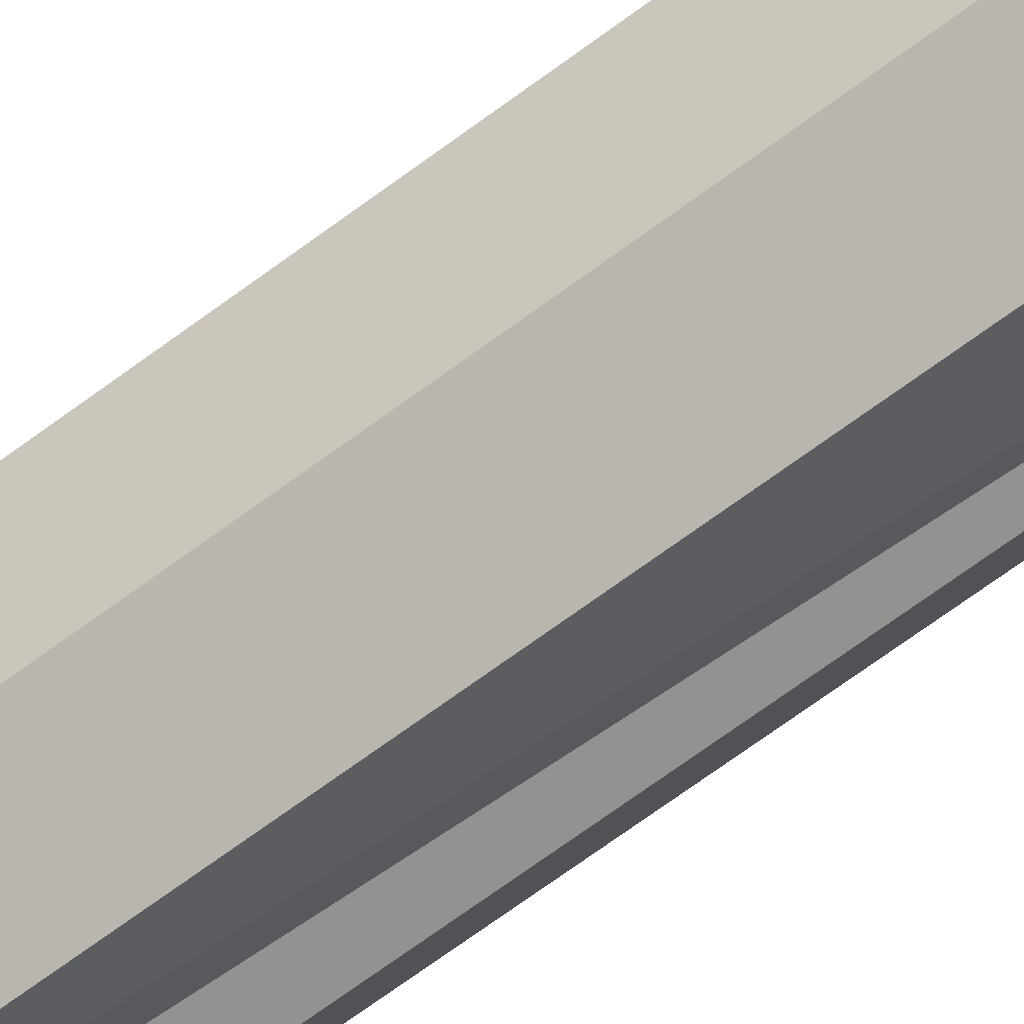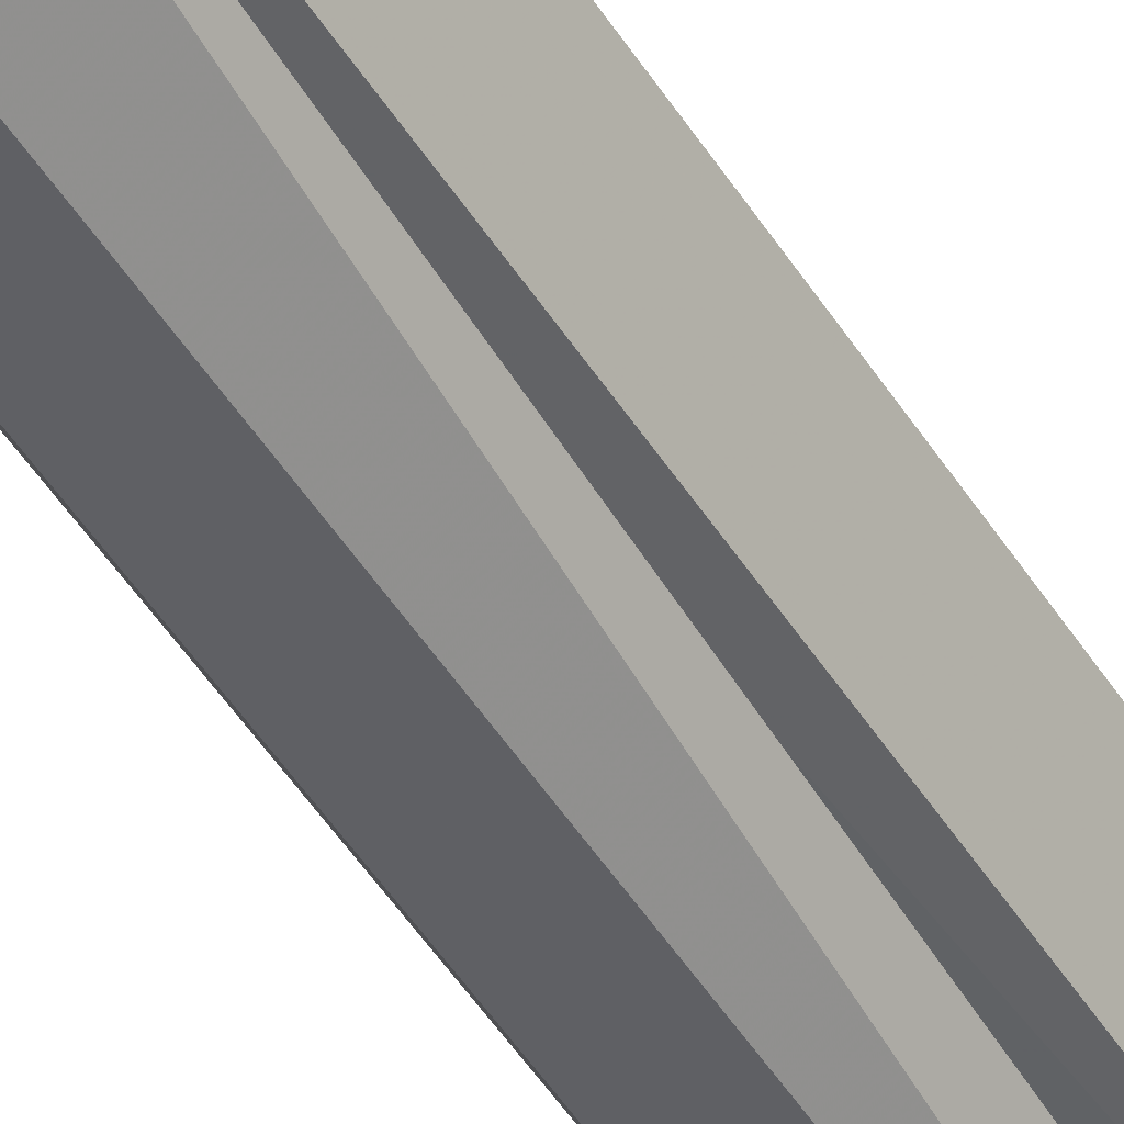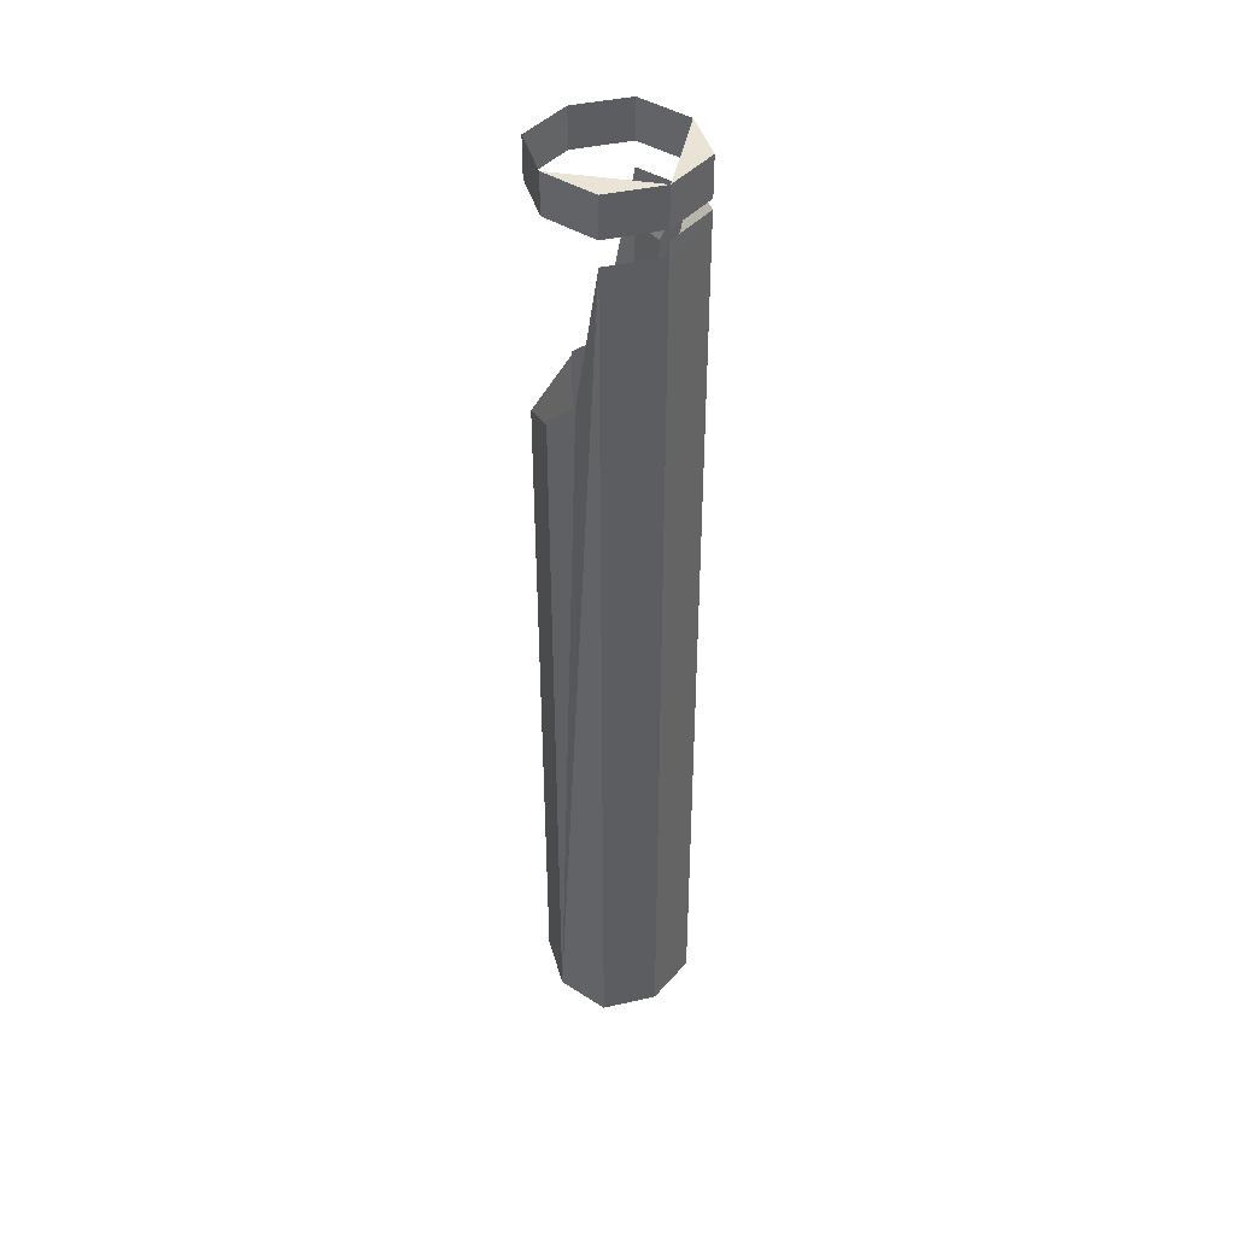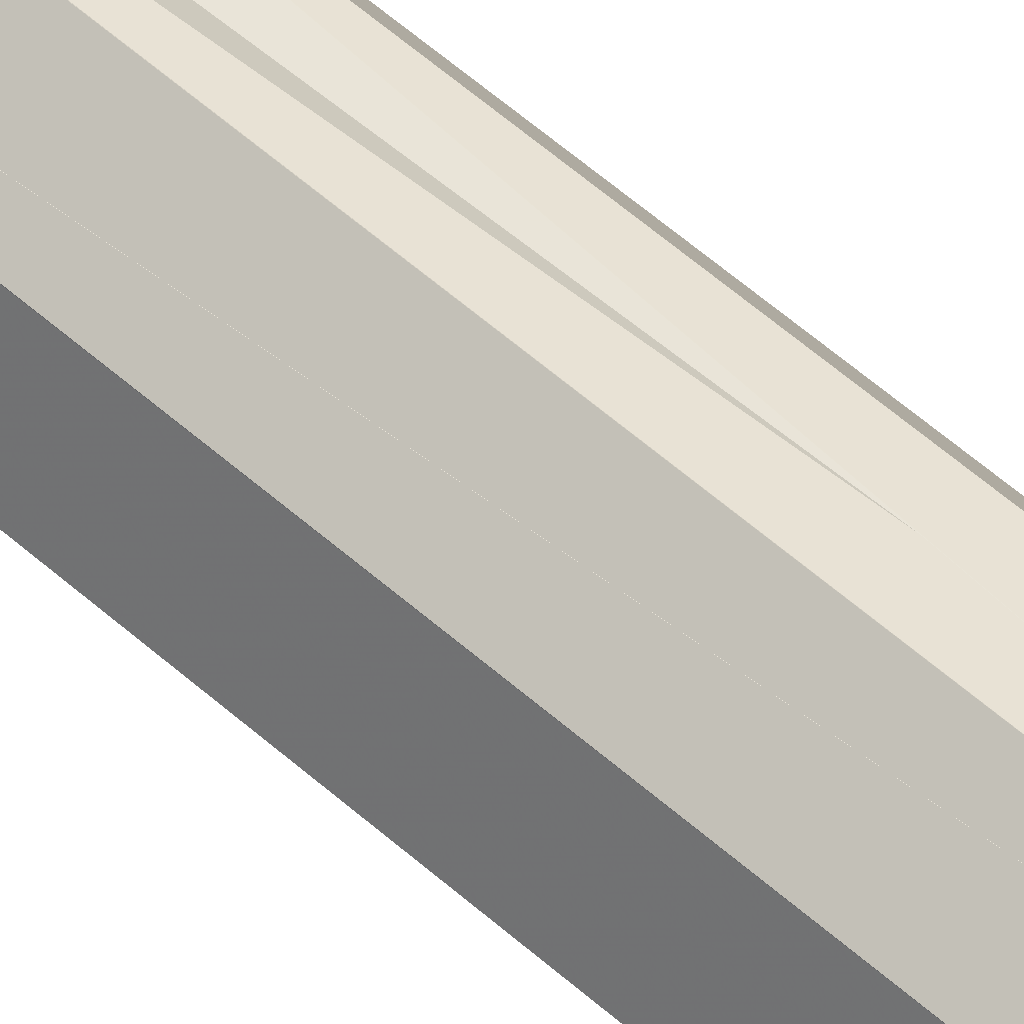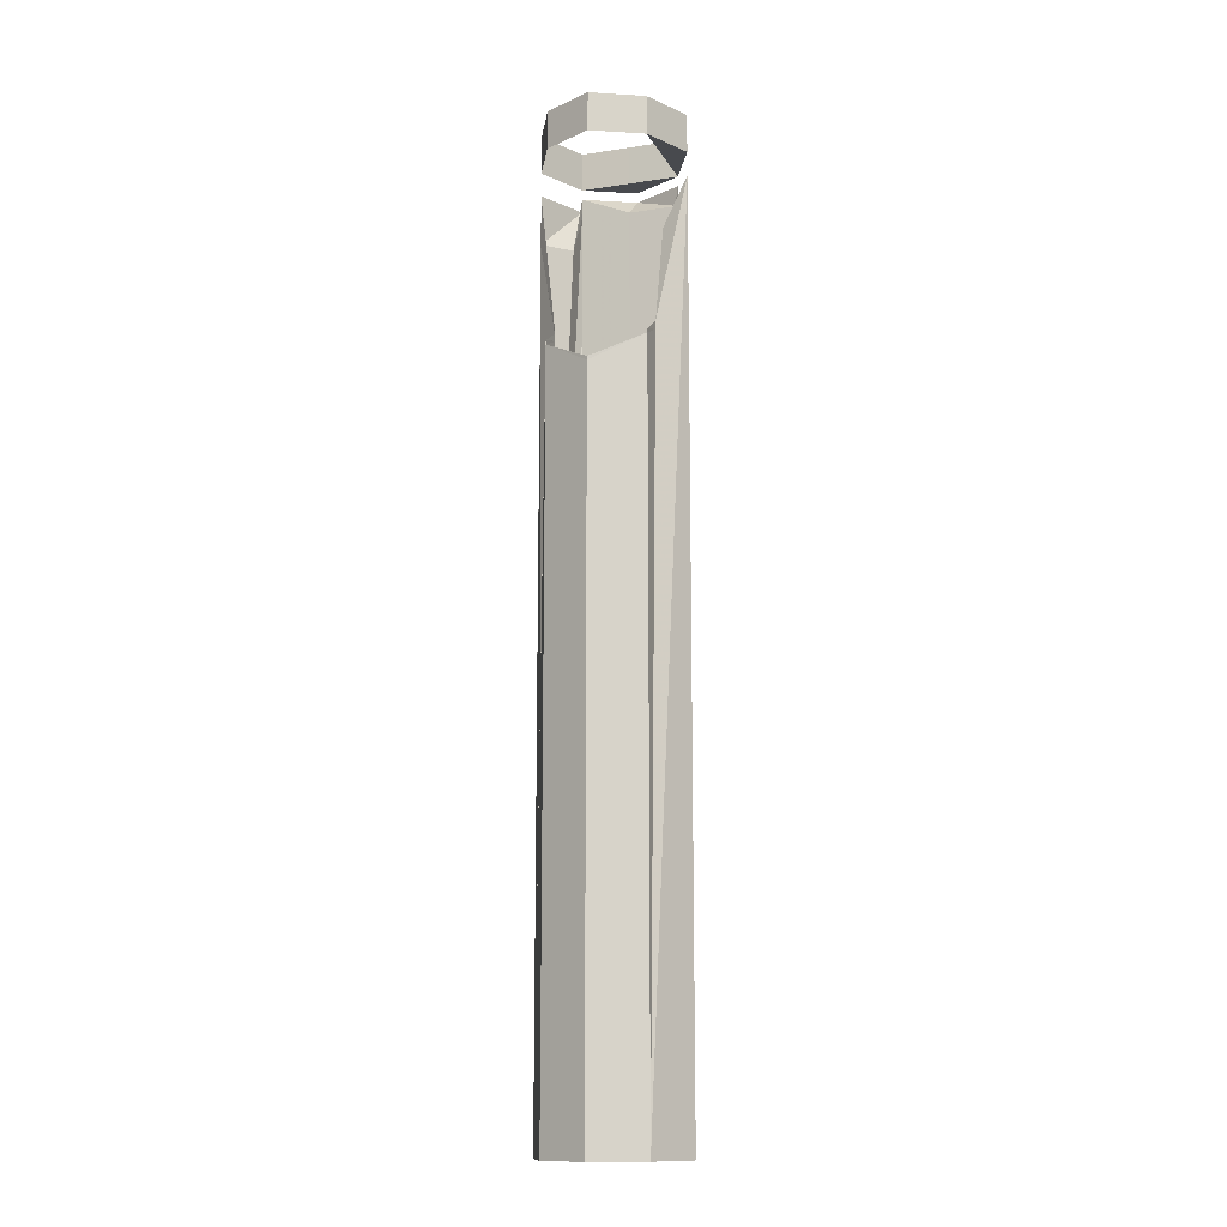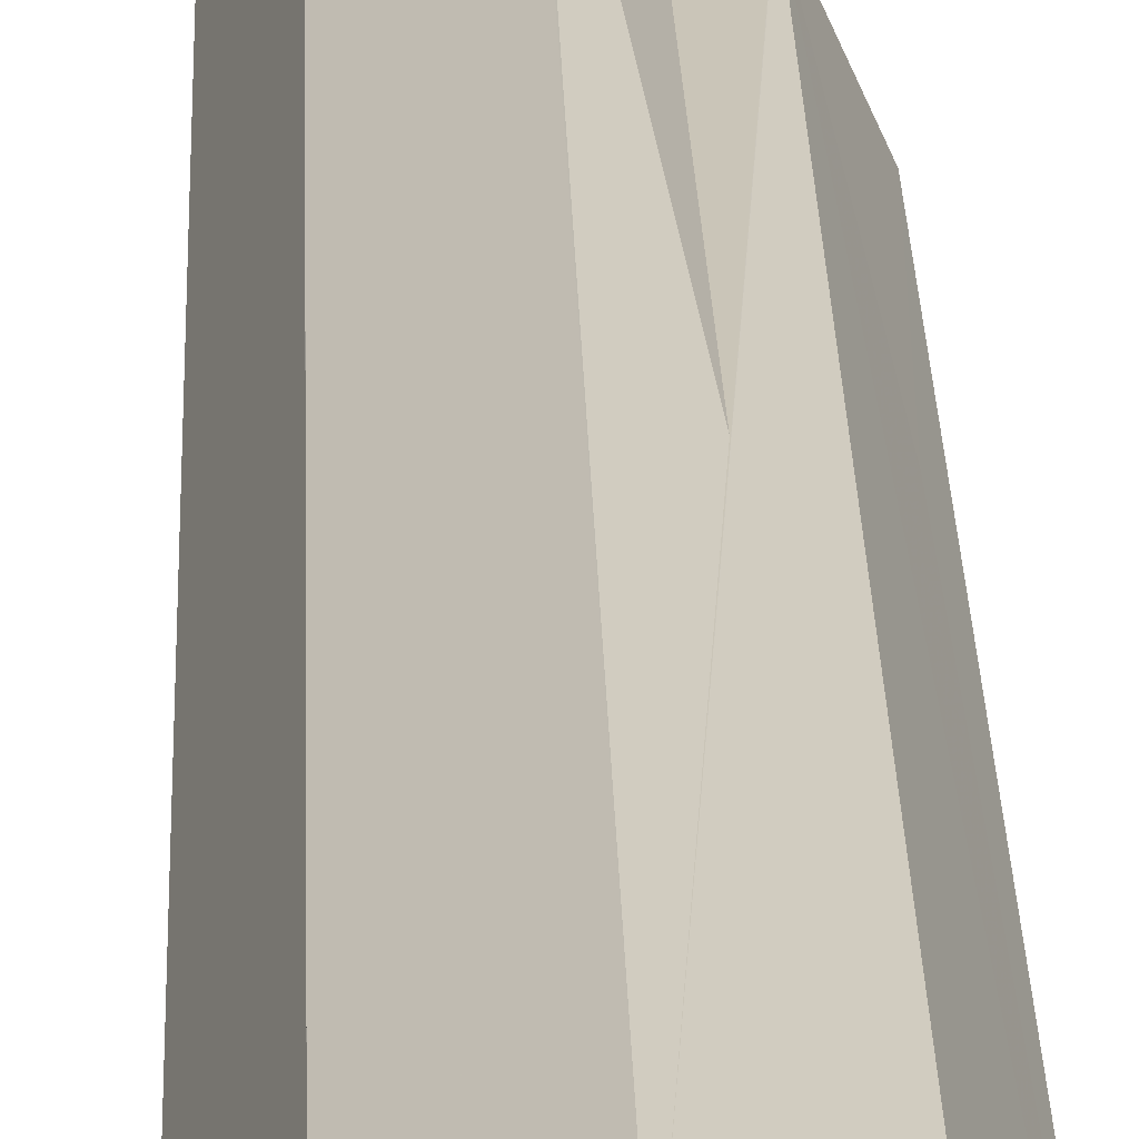
<metadata>
{"format":"obj","ext":"obj","renderer":"f3d","projection":"perspective","resolution":1024,"background":"white","views":[{"elev":-66.9,"azim":127.0,"up":"+Y"},{"elev":-51.1,"azim":-148.3,"up":"+Y"},{"elev":42.5,"azim":11.1,"up":"+Z"},{"elev":62.0,"azim":131.3,"up":"+Y"},{"elev":-13.0,"azim":-71.2,"up":"+Z"},{"elev":22.0,"azim":178.6,"up":"+Y"}]}
</metadata>
<code>
o 11327
v 2175 1870 7.519
v 2175 1870 7.519
v 2175 1870 7.519
v 2175 1870 7.519
v 2175 1870 7.519
v 2175 1870 7.892
v 2175 1870 7.519
v 2175 1870 7.519
v 2175 1870 7.892
v 2175 1870 7.866
v 2175 1870 7.883
v 2175 1870 7.519
v 2175 1870 7.883
v 2175 1870 7.883
v 2175 1870 7.519
v 2175 1870 7.883
v 2175 1870 7.892
v 2175 1870 7.892
v 2175 1870 7.866
v 2175 1870 7.892
v 2175 1870 7.892
v 2175 1870 7.883
v 2175 1870 7.519
v 2175 1870 7.519
v 2175 1870 7.883
v 2175 1870 7.892
v 2175 1870 7.892
v 2175 1870 7.519
v 2175 1870 7.892
v 2175 1870 7.519
v 2175 1870 7.886
v 2175 1870 7.886
v 2175 1870 7.519
v 2175 1870 7.824
v 2175 1870 7.818
v 2175 1870 7.816
v 2175 1870 7.866
v 2175 1870 7.866
v 2175 1870 7.519
v 2175 1870 7.519
v 2175 1870 7.886
v 2175 1870 7.519
v 2175 1870 7.806
v 2175 1870 7.816
v 2175 1870 7.816
v 2175 1870 7.519
v 2175 1870 7.519
v 2175 1870 7.519
v 2175 1870 7.821
v 2175 1870 7.823
v 2175 1870 7.821
v 2175 1870 7.816
v 2175 1870 7.519
v 2175 1870 7.519
v 2175 1870 7.806
v 2175 1870 7.823
v 2175 1870 7.824
v 2175 1870 7.823
v 2175 1870 7.519
v 2175 1870 7.519
v 2175 1870 7.816
v 2175 1870 7.519
v 2175 1870 7.519
v 2175 1870 7.519
v 2175 1870 7.519
v 2175 1870 7.866
v 2175 1870 7.519
v 2175 1870 7.805
v 2175 1870 7.519
v 2175 1870 7.816
v 2175 1870 7.816
v 2175 1870 7.806
v 2175 1870 7.816
v 2175 1870 7.818
v 2175 1870 7.821
v 2175 1870 7.824
v 2175 1870 7.821
v 2175 1870 7.886
v 2175 1870 7.519
v 2175 1870 7.886
v 2175 1870 7.886
v 2175 1870 7.519
v 2175 1870 7.892
v 2175 1870 7.866
v 2175 1870 7.886
v 2175 1870 7.892
v 2175 1870 7.866
v 2175 1870 7.519
v 2175 1870 7.824
v 2175 1870 7.824
v 2175 1870 7.818
v 2175 1870 7.519
v 2175 1870 7.823
v 2175 1870 7.519
v 2175 1870 7.821
v 2175 1870 7.816
v 2175 1870 7.818
v 2175 1870 7.911
v 2175 1870 7.896
v 2175 1870 7.911
v 2175 1870 7.911
v 2175 1870 7.896
v 2175 1870 7.896
v 2175 1870 7.911
v 2175 1870 7.911
v 2175 1870 7.896
v 2175 1870 7.896
v 2175 1870 7.896
v 2175 1870 7.911
v 2175 1870 7.896
v 2175 1870 7.911
v 2175 1870 7.911
v 2175 1870 7.911
v 2175 1870 7.896
v 2175 1870 7.911
v 2175 1870 7.896
v 2175 1870 7.911
v 2175 1870 7.911
v 2175 1870 7.911
v 2175 1870 7.911
v 2175 1870 7.896
v 2175 1870 7.896
v 2175 1870 7.896
v 2175 1870 7.896
v 2175 1870 7.896
v 2175 1870 7.911
v 2175 1870 7.896
v 2175 1870 7.911
v 2175 1870 7.896
v 2175 1870 7.896
v 2175 1870 7.896
v 2175 1870 7.896
v 2175 1870 7.896
v 2175 1870 7.911
v 2175 1870 7.896
v 2175 1870 7.911
v 2175 1870 7.896
v 2175 1870 7.911
v 2175 1870 7.896
v 2175 1870 7.896
v 2175 1870 7.911
v 2175 1870 7.896
v 2175 1870 7.911
v 2175 1870 7.911
v 2175 1870 7.896
v 2175 1870 7.896
v 2175 1870 7.911
v 2175 1870 7.911
v 2175 1870 7.896
v 2175 1870 7.896
v 2175 1870 7.911
v 2175 1870 7.911
v 2175 1870 7.896
v 2175 1870 7.896
v 2175 1870 7.911
v 2175 1870 7.896
v 2175 1870 7.911
v 2175 1870 7.896
v 2175 1870 7.911
v 2175 1870 7.911
v 2175 1870 7.911
v 2175 1870 7.911
v 2175 1870 7.911
v 2175 1870 7.824
v 2175 1870 7.821
v 2175 1870 7.818
v 2175 1870 7.883
v 2175 1870 7.892
v 2175 1870 7.866
v 2175 1870 7.866
v 2175 1870 7.892
v 2175 1870 7.886
v 2175 1870 7.866
v 2175 1870 7.886
v 2175 1870 7.824
f 1 2 3
f 4 1 5
f 5 6 7
f 8 9 5
f 7 10 11
f 12 13 8
f 7 14 12
f 13 15 14
f 16 9 14
f 16 17 18
f 19 20 16
f 14 21 22
f 20 23 24
f 14 24 25
f 26 14 27
f 27 28 26
f 29 30 27
f 28 31 32
f 33 34 31
f 33 35 34
f 33 36 35
f 33 13 37
f 38 33 37
f 13 39 40
f 41 40 39
f 38 42 39
f 43 42 44
f 45 39 46
f 47 36 46
f 48 49 45
f 48 50 51
f 52 53 43
f 54 55 47
f 54 38 56
f 57 58 38
f 52 59 60
f 47 61 60
f 62 63 59
f 64 59 65
f 66 24 59
f 67 68 47
f 68 69 61
f 70 53 68
f 71 72 68
f 72 73 68
f 74 73 75
f 76 74 77
f 78 69 79
f 80 79 81
f 82 83 81
f 84 85 81
f 86 87 81
f 88 78 89
f 88 90 91
f 66 89 78
f 66 78 10
f 92 66 10
f 93 89 66
f 94 93 66
f 94 95 93
f 94 96 95
f 96 97 95
f 98 99 100
f 101 99 102
f 98 103 104
f 105 103 106
f 105 107 106
f 108 109 104
f 110 109 111
f 112 107 111
f 110 113 114
f 115 116 112
f 117 118 112
f 118 119 120
f 121 122 114
f 122 123 124
f 115 102 125
f 114 126 125
f 127 126 128
f 129 130 125
f 131 132 130
f 133 128 100
f 133 134 135
f 108 134 135
f 136 137 130
f 138 130 139
f 140 141 139
f 142 141 143
f 140 144 145
f 138 146 147
f 148 146 147
f 148 149 145
f 150 144 151
f 150 152 151
f 153 152 154
f 155 149 154
f 156 157 153
f 155 158 159
f 156 143 160
f 159 137 160
f 161 128 160
f 162 163 161
f 164 165 166
f 167 168 169
f 170 171 172
f 172 38 173
f 174 38 172
f 175 38 174

</code>
